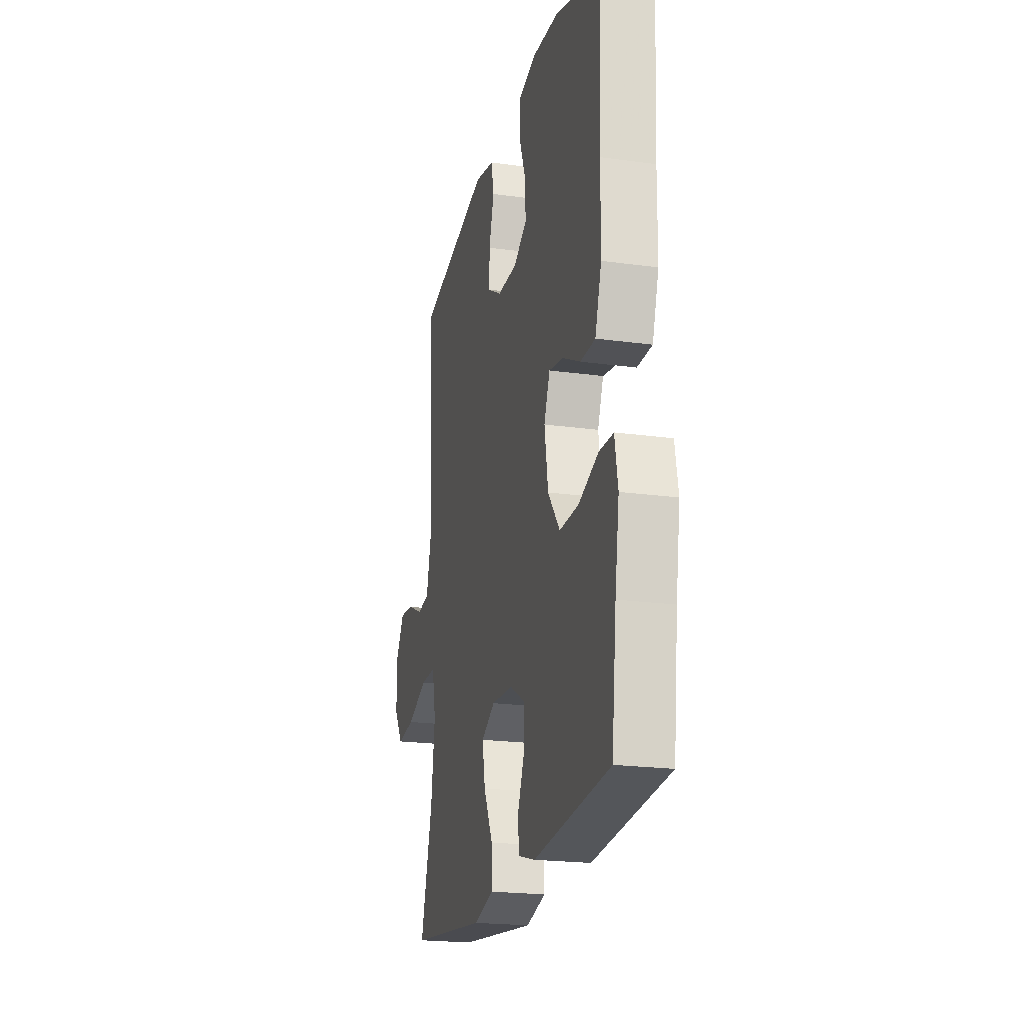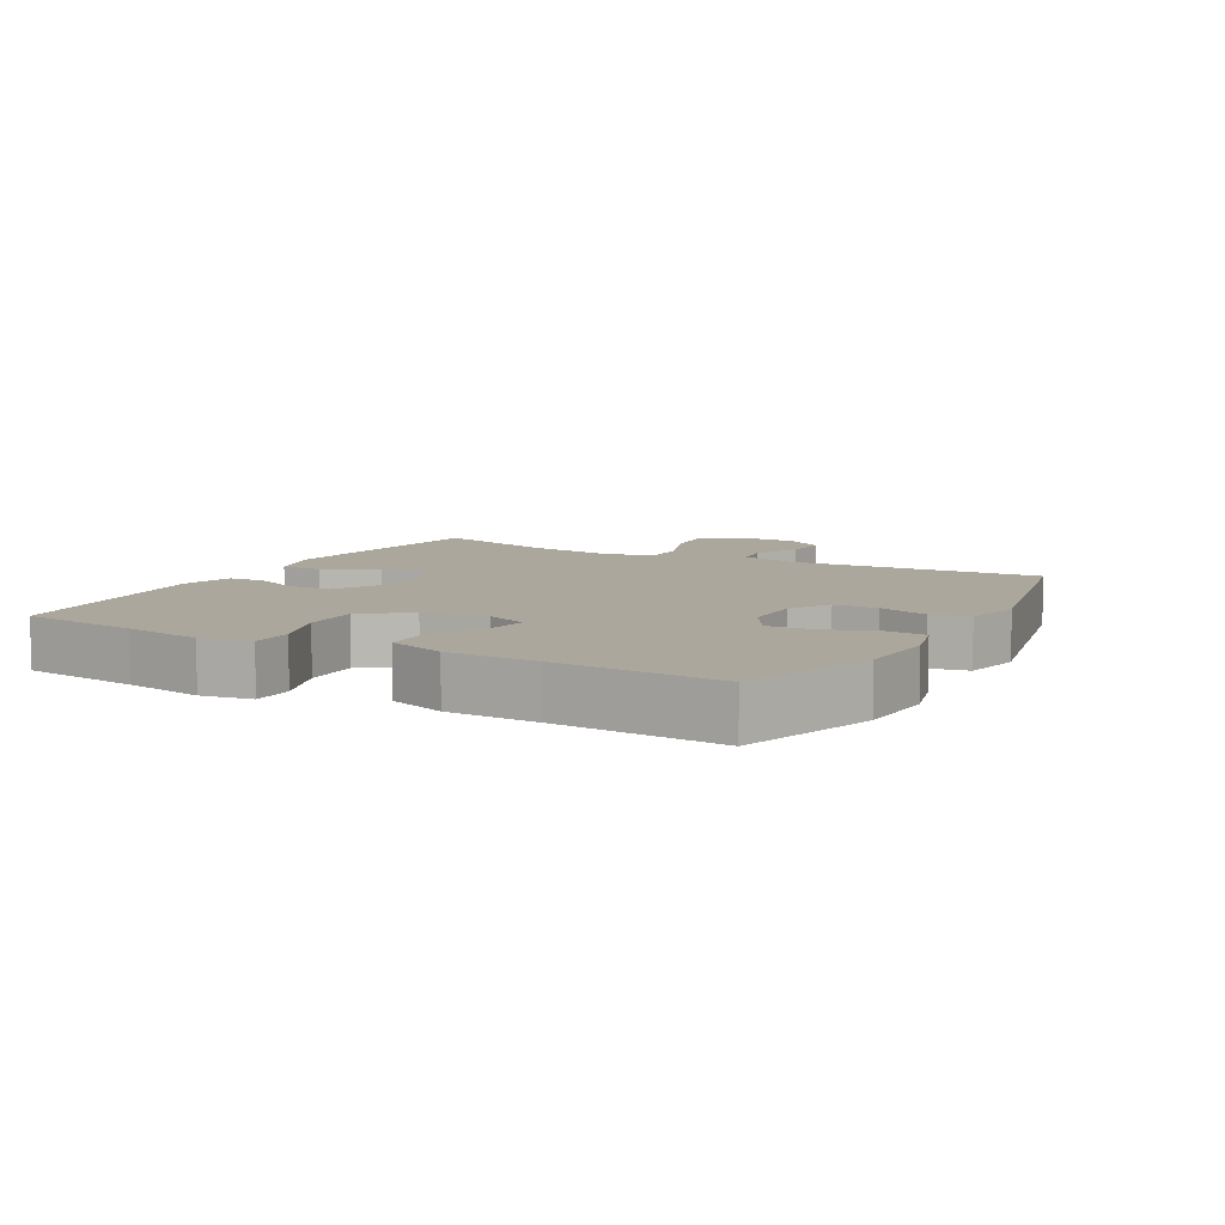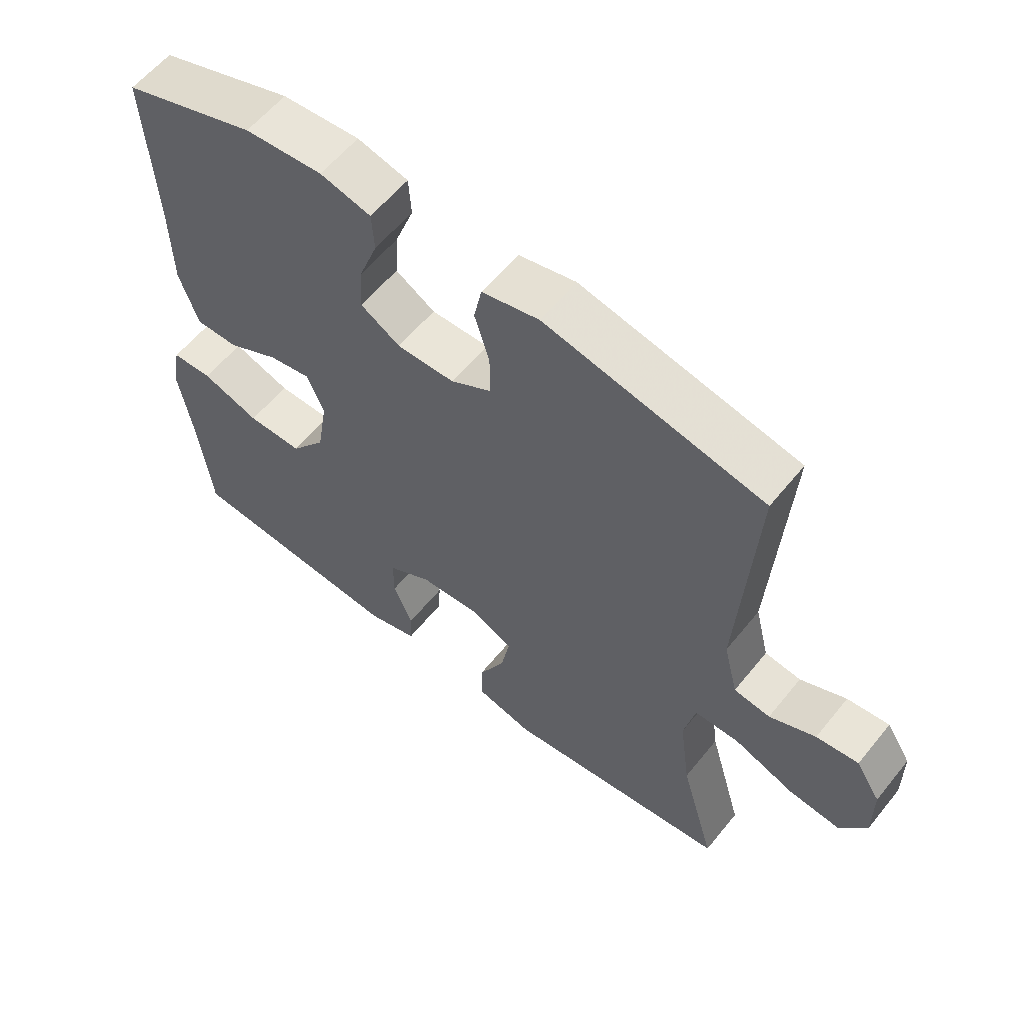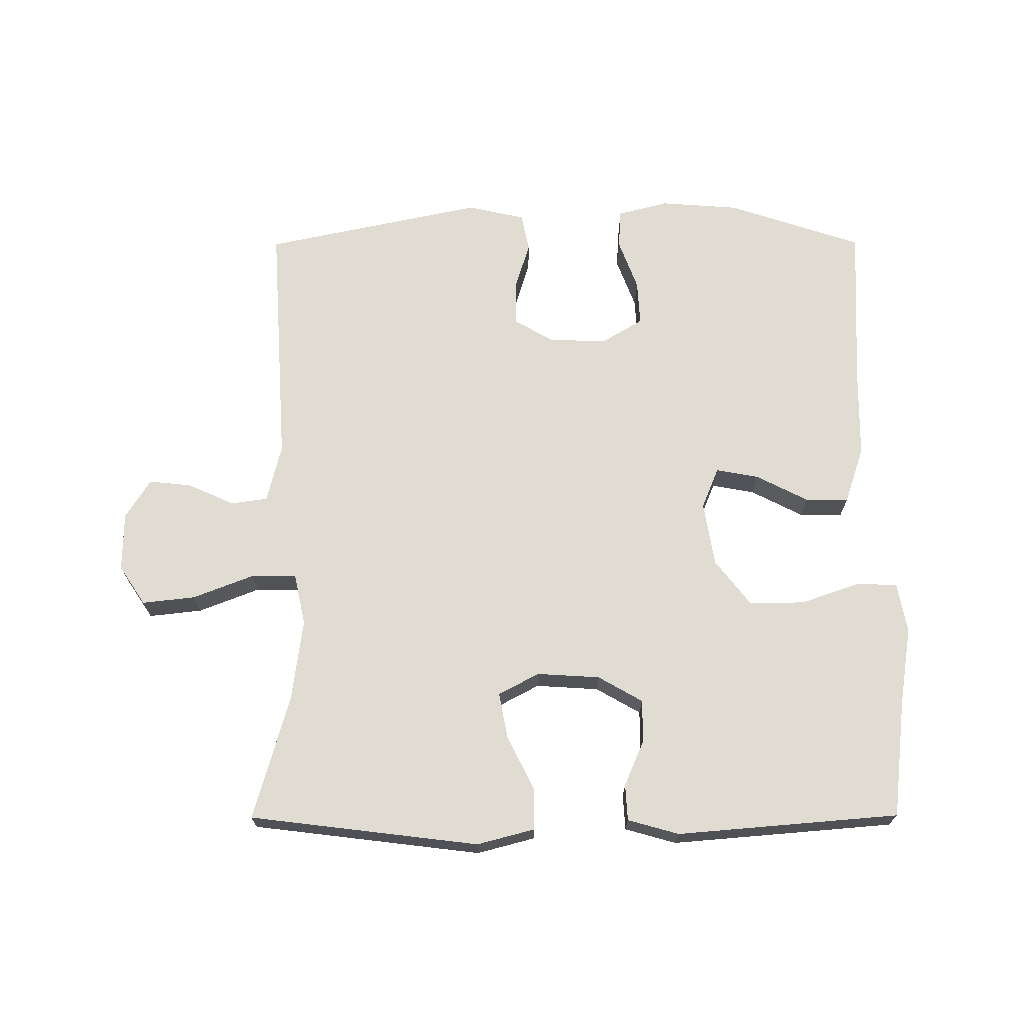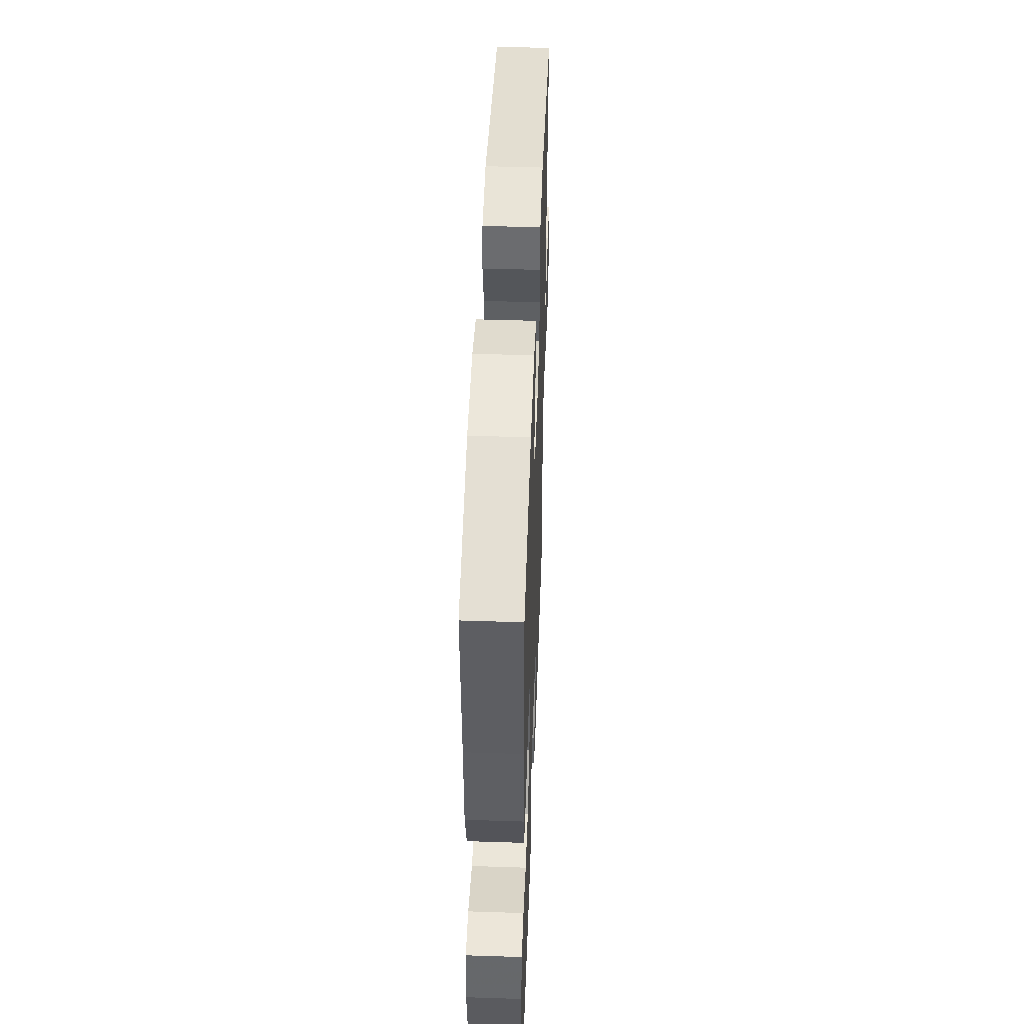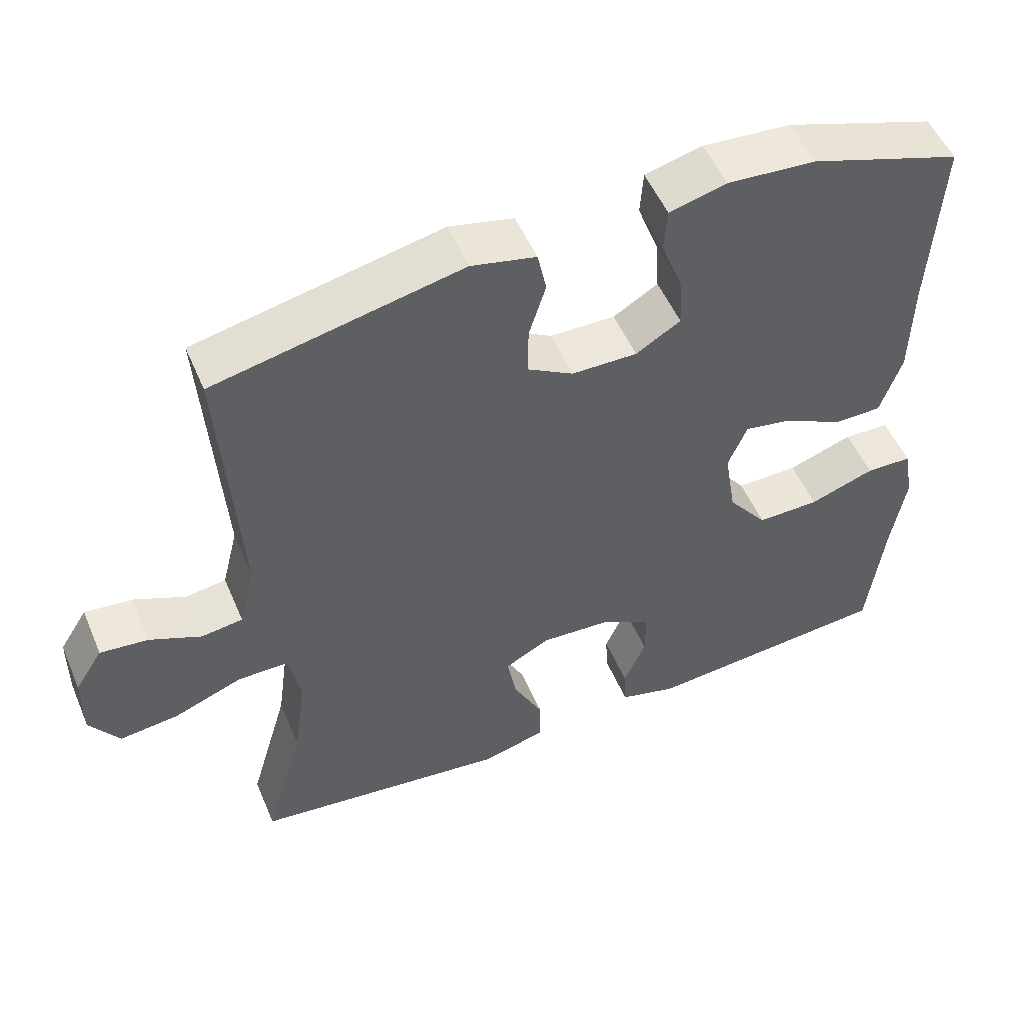
<metadata>
{"format":"obj","ext":"obj","renderer":"f3d","projection":"perspective","resolution":1024,"background":"white","views":[{"elev":-21.2,"azim":-103.8,"up":"+Z"},{"elev":8.3,"azim":-61.1,"up":"+Y"},{"elev":59.1,"azim":38.7,"up":"+Z"},{"elev":69.3,"azim":179.8,"up":"+Y"},{"elev":47.8,"azim":-87.9,"up":"+Z"},{"elev":52.5,"azim":157.2,"up":"+Z"}]}
</metadata>
<code>
v 0.5 0.07 -0.5
v 0.15 0.07 -0.543
v 0.062 0.07 -0.52
v 0.062 0.07 -0.456
v 0.103 0.07 -0.374
v 0.116 0.07 -0.304
v 0.054 0.07 -0.271
v -0.042 0.07 -0.277
v -0.11 0.07 -0.316
v -0.11 0.07 -0.381
v -0.08 0.07 -0.451
v -0.083 0.07 -0.506
v -0.161 0.07 -0.528
v -0.5 0.07 -0.5
v -0.521 0.07 -0.32
v -0.54 0.07 -0.201
v -0.526 0.07 -0.124
v -0.463 0.07 -0.122
v -0.374 0.07 -0.153
v -0.289 0.07 -0.154
v -0.235 0.07 -0.084
v -0.219 0.07 0.014
v -0.245 0.07 0.077
v -0.31 0.07 0.065
v -0.39 0.07 0.024
v -0.456 0.07 0.024
v -0.485 0.07 0.111
v -0.487 0.07 0.248
v -0.5 0.07 0.5
v -0.294 0.07 0.569
v -0.174 0.07 0.578
v -0.096 0.07 0.558
v -0.092 0.07 0.498
v -0.121 0.07 0.42
v -0.125 0.07 0.351
v -0.064 0.07 0.314
v 0.025 0.07 0.315
v 0.087 0.07 0.351
v 0.087 0.07 0.418
v 0.064 0.07 0.493
v 0.076 0.07 0.551
v 0.164 0.07 0.571
v 0.5 0.07 0.5
v 0.476 0.07 0.118
v 0.498 0.07 0.029
v 0.554 0.07 0.021
v 0.625 0.07 0.053
v 0.69 0.07 0.06
v 0.728 0.07 0
v 0.729 0.07 -0.09
v 0.689 0.07 -0.15
v 0.608 0.07 -0.141
v 0.515 0.07 -0.105
v 0.446 0.07 -0.105
v 0.429 0.07 -0.185
v 0.446 0.07 -0.311
v 0.5 0 -0.5
v 0.15 0 -0.543
v 0.062 0 -0.52
v 0.062 0 -0.456
v 0.103 0 -0.374
v 0.116 0 -0.304
v 0.054 0 -0.271
v -0.042 0 -0.277
v -0.11 0 -0.316
v -0.11 0 -0.381
v -0.08 0 -0.451
v -0.083 0 -0.506
v -0.161 0 -0.528
v -0.5 0 -0.5
v -0.521 0 -0.32
v -0.54 0 -0.201
v -0.526 0 -0.124
v -0.463 0 -0.122
v -0.374 0 -0.153
v -0.289 0 -0.154
v -0.235 0 -0.084
v -0.219 0 0.014
v -0.245 0 0.077
v -0.31 0 0.065
v -0.39 0 0.024
v -0.456 0 0.024
v -0.485 0 0.111
v -0.487 0 0.248
v -0.5 0 0.5
v -0.294 0 0.569
v -0.174 0 0.578
v -0.096 0 0.558
v -0.092 0 0.498
v -0.121 0 0.42
v -0.125 0 0.351
v -0.064 0 0.314
v 0.025 0 0.315
v 0.087 0 0.351
v 0.087 0 0.418
v 0.064 0 0.493
v 0.076 0 0.551
v 0.164 0 0.571
v 0.5 0 0.5
v 0.476 0 0.118
v 0.498 0 0.029
v 0.554 0 0.021
v 0.625 0 0.053
v 0.69 0 0.06
v 0.728 0 0
v 0.729 0 -0.09
v 0.689 0 -0.15
v 0.608 0 -0.141
v 0.515 0 -0.105
v 0.446 0 -0.105
v 0.429 0 -0.185
v 0.446 0 -0.311
f 50 51 52 53
f 50 53 54
f 49 50 54
f 46 47 48 49
f 46 49 54
f 45 46 54
f 44 45 54
f 43 44 54 55
f 39 40 41 42
f 38 39 42 43
f 37 38 43 55
f 31 32 33 34
f 31 34 35
f 28 29 30 31
f 28 31 35
f 27 28 35 36
f 24 25 26 27
f 23 24 27 36
f 16 17 18 19
f 15 16 19 20
f 14 15 20
f 13 14 20 21
f 10 11 12 13
f 9 10 13 21
f 2 3 4 5
f 56 1 2 5
f 56 5 6
f 55 56 6 7
f 37 55 7 8
f 22 23 36 37
f 21 22 37
f 8 9 21 37
f 109 108 107 106
f 110 109 106
f 110 106 105
f 105 104 103 102
f 110 105 102
f 110 102 101
f 110 101 100
f 111 110 100 99
f 98 97 96 95
f 99 98 95 94
f 111 99 94 93
f 90 89 88 87
f 91 90 87
f 87 86 85 84
f 91 87 84
f 92 91 84 83
f 83 82 81 80
f 92 83 80 79
f 75 74 73 72
f 76 75 72 71
f 76 71 70
f 77 76 70 69
f 69 68 67 66
f 77 69 66 65
f 61 60 59 58
f 61 58 57 112
f 62 61 112
f 63 62 112 111
f 64 63 111 93
f 93 92 79 78
f 93 78 77
f 93 77 65 64
f 1 57 58 2
f 2 58 59 3
f 3 59 60 4
f 4 60 61 5
f 5 61 62 6
f 6 62 63 7
f 7 63 64 8
f 8 64 65 9
f 9 65 66 10
f 10 66 67 11
f 11 67 68 12
f 12 68 69 13
f 13 69 70 14
f 14 70 71 15
f 15 71 72 16
f 16 72 73 17
f 17 73 74 18
f 18 74 75 19
f 19 75 76 20
f 20 76 77 21
f 21 77 78 22
f 22 78 79 23
f 23 79 80 24
f 24 80 81 25
f 25 81 82 26
f 26 82 83 27
f 27 83 84 28
f 28 84 85 29
f 29 85 86 30
f 30 86 87 31
f 31 87 88 32
f 32 88 89 33
f 33 89 90 34
f 34 90 91 35
f 35 91 92 36
f 36 92 93 37
f 37 93 94 38
f 38 94 95 39
f 39 95 96 40
f 40 96 97 41
f 41 97 98 42
f 42 98 99 43
f 43 99 100 44
f 44 100 101 45
f 45 101 102 46
f 46 102 103 47
f 47 103 104 48
f 48 104 105 49
f 49 105 106 50
f 50 106 107 51
f 51 107 108 52
f 52 108 109 53
f 53 109 110 54
f 54 110 111 55
f 55 111 112 56
f 56 112 57 1

</code>
